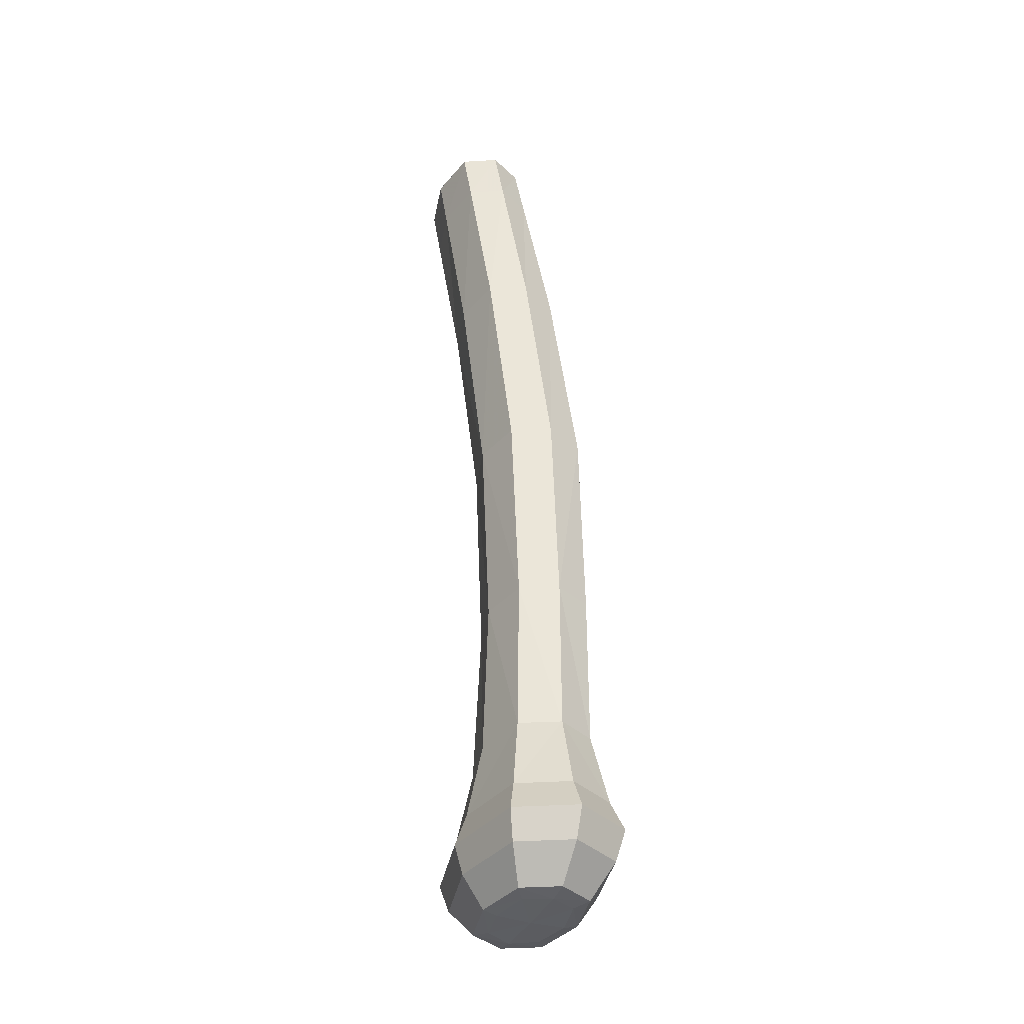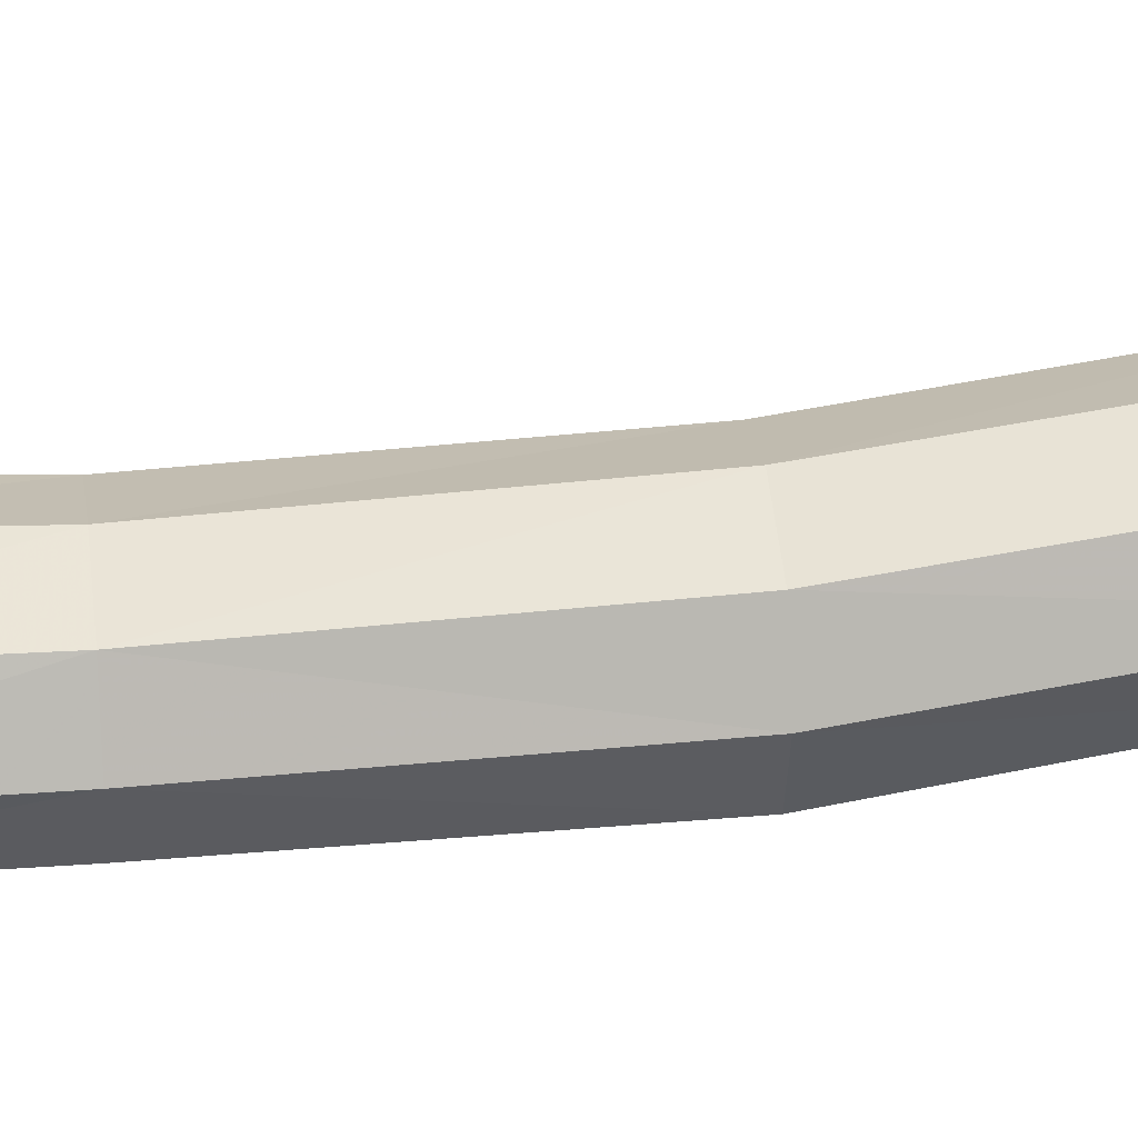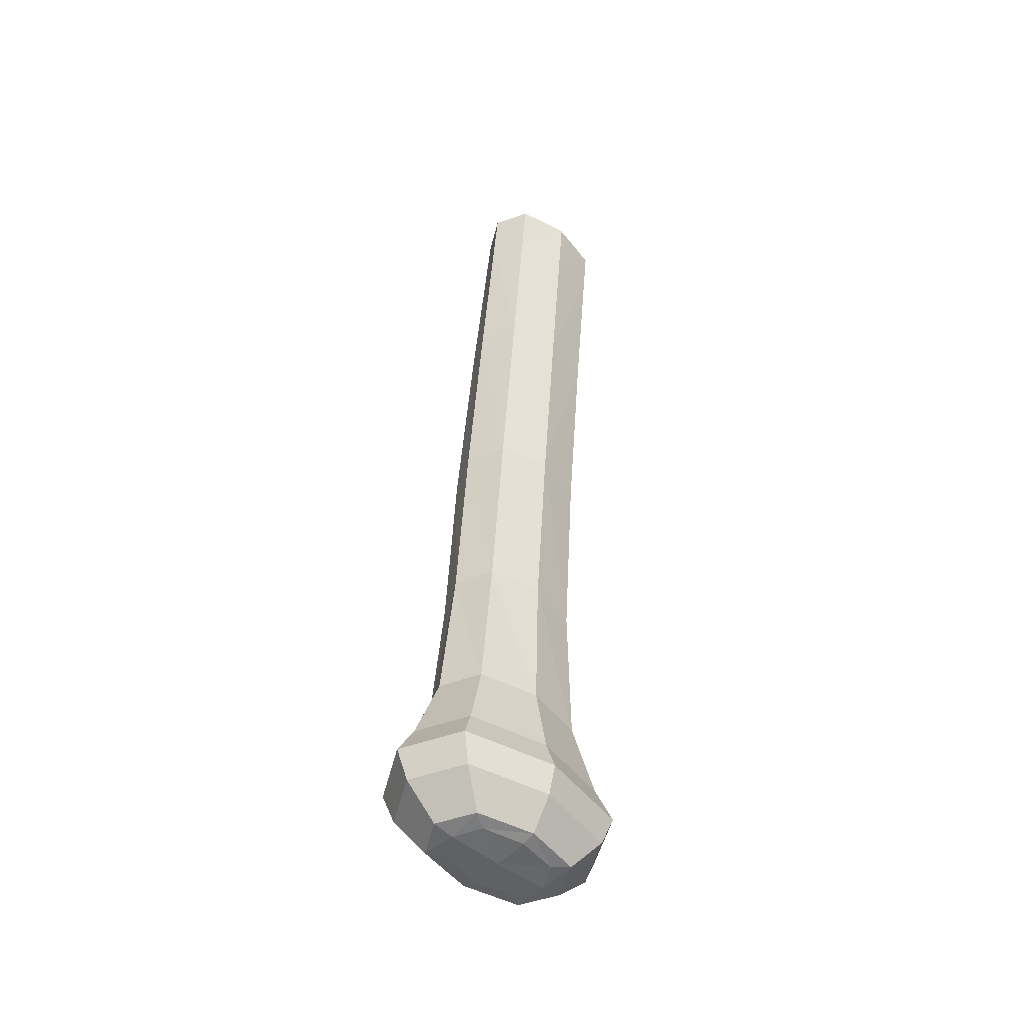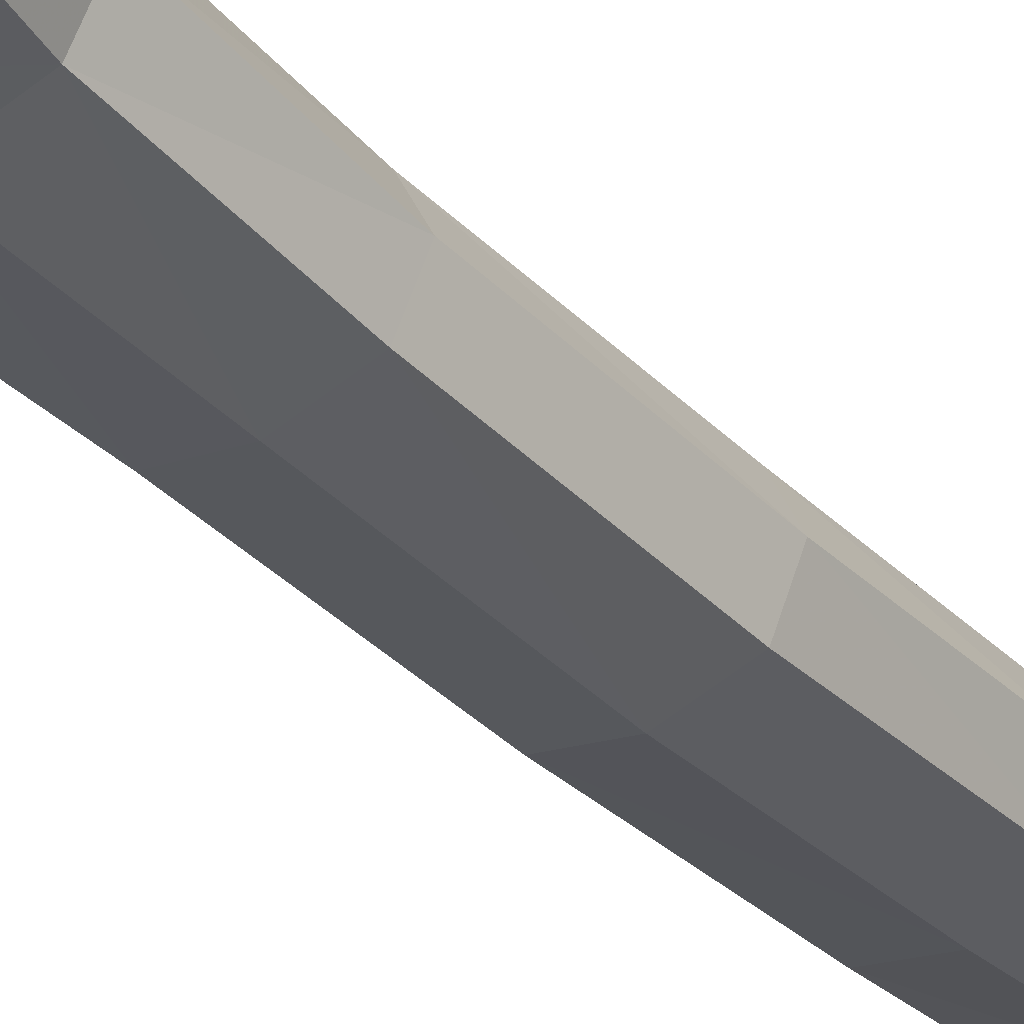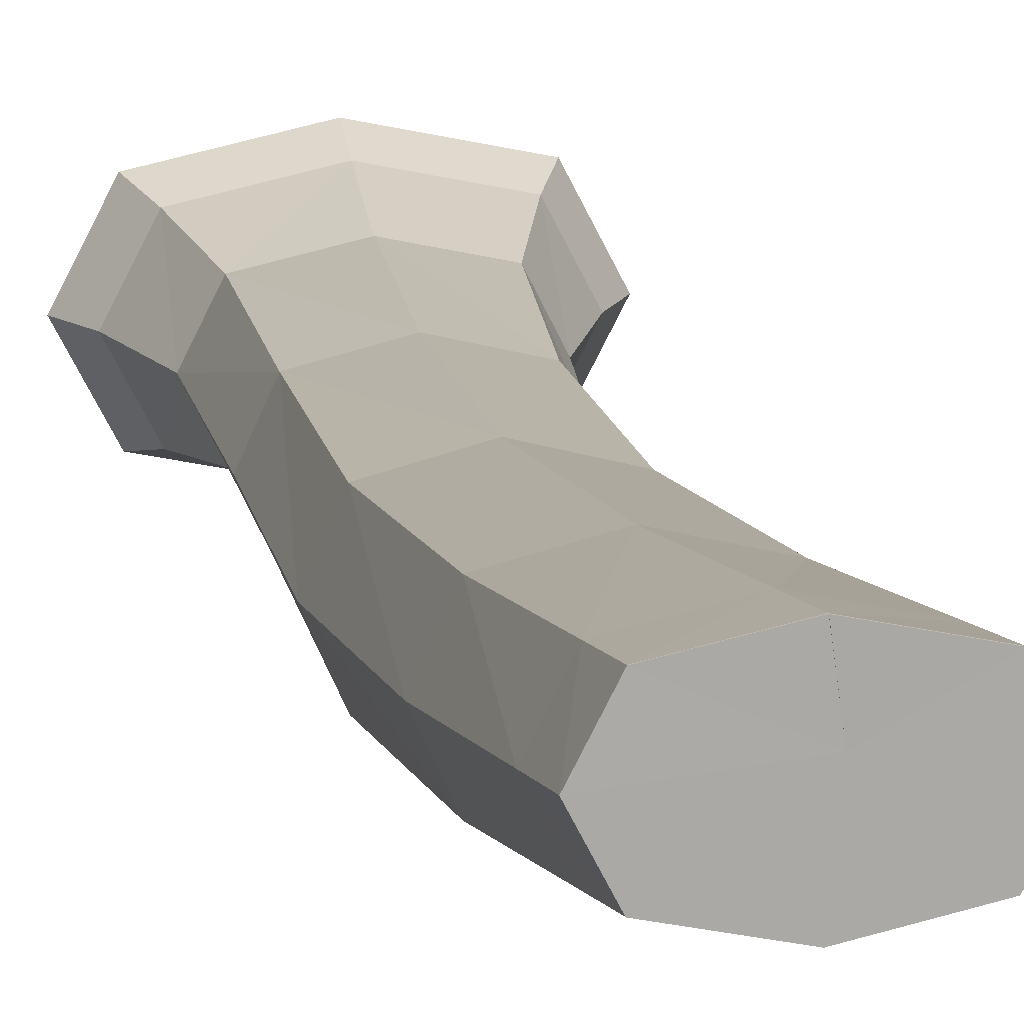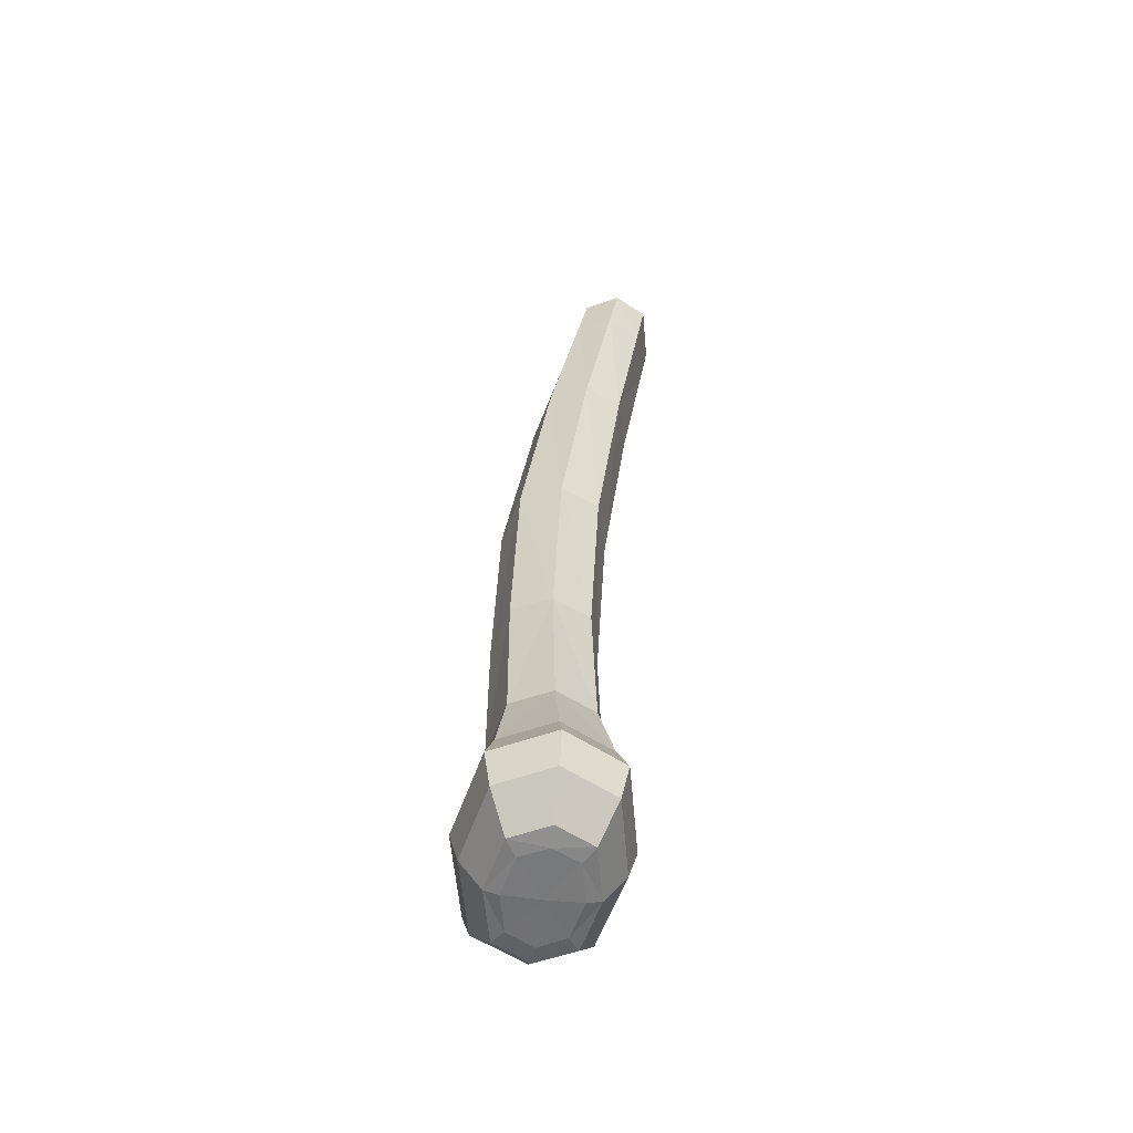
<metadata>
{"format":"obj","ext":"obj","renderer":"f3d","projection":"perspective","resolution":1024,"background":"white","views":[{"elev":-37.5,"azim":67.2,"up":"+Y"},{"elev":31.1,"azim":84.0,"up":"+Z"},{"elev":-50.7,"azim":-41.3,"up":"+Y"},{"elev":-38.9,"azim":36.4,"up":"+Z"},{"elev":14.6,"azim":170.3,"up":"+Z"},{"elev":-56.5,"azim":-97.2,"up":"+Y"}]}
</metadata>
<code>
g 4_3_1
v -0.2061 -0.04879 0.2923
v -0.2014 -0.4273 0.2409
v -0.1695 -0.4273 0.2409
v -0.1695 -0.4273 0.2615
v -0.2014 -0.4273 0.2615
v -0.1648 -0.04896 0.2923
v -0.1648 -0.04896 0.2656
v -0.2061 -0.04896 0.2656
v -0.2061 -0.04896 0.2923
v -0.164 -0.07003 0.2891
v -0.164 -0.07003 0.2616
v -0.2051 -0.07003 0.2616
v -0.2051 -0.07003 0.2891
v -0.1615 -0.3591 0.2664
v -0.1615 -0.3591 0.2358
v -0.2075 -0.3591 0.2358
v -0.2075 -0.3591 0.2664
v -0.1498 -0.4023 0.2742
v -0.1498 -0.4023 0.2282
v -0.2211 -0.4023 0.2282
v -0.2211 -0.4023 0.2742
v -0.1602 -0.4222 0.2349
v -0.2106 -0.4222 0.2349
v -0.2106 -0.4222 0.2675
v -0.1602 -0.4222 0.2675
v -0.1601 -0.2154 0.2383
v -0.2002 -0.2154 0.2383
v -0.2002 -0.2154 0.2696
v -0.1601 -0.2154 0.2696
v -0.1854 -0.04879 0.2967
v -0.2061 -0.04869 0.2923
v -0.1648 -0.04888 0.2656
v -0.1854 -0.4276 0.2376
v -0.1648 -0.04888 0.2923
v -0.1643 -0.4276 0.2512
v -0.2061 -0.04888 0.2923
v -0.1854 -0.4276 0.2648
v -0.2066 -0.4276 0.2512
v -0.1648 -0.04905 0.2923
v -0.1648 -0.04905 0.2656
v -0.1579 -0.04896 0.2789
v -0.2061 -0.04905 0.2656
v -0.1854 -0.04896 0.2612
v -0.2061 -0.04905 0.2923
v -0.213 -0.04896 0.2789
v -0.1854 -0.04896 0.2967
v -0.1616 -0.1328 0.2794
v -0.1616 -0.1328 0.2497
v -0.1571 -0.07003 0.2753
v -0.2022 -0.1328 0.2497
v -0.1845 -0.07003 0.2571
v -0.2022 -0.1328 0.2794
v -0.212 -0.07003 0.2753
v -0.1845 -0.07003 0.2936
v -0.155 -0.3893 0.2708
v -0.155 -0.3893 0.2316
v -0.1539 -0.3591 0.2511
v -0.2158 -0.3893 0.2316
v -0.1845 -0.3591 0.2307
v -0.2158 -0.3893 0.2708
v -0.2152 -0.3591 0.2511
v -0.1845 -0.3591 0.2715
v -0.1536 -0.4137 0.2717
v -0.1536 -0.4137 0.2307
v -0.1379 -0.4023 0.2512
v -0.2172 -0.4137 0.2307
v -0.1854 -0.4023 0.2206
v -0.2172 -0.4137 0.2717
v -0.2329 -0.4023 0.2512
v -0.1854 -0.4023 0.2819
v -0.1634 -0.4263 0.237
v -0.2075 -0.4263 0.237
v -0.1854 -0.4222 0.2295
v -0.2075 -0.4263 0.2654
v -0.219 -0.4222 0.2512
v -0.1634 -0.4263 0.2654
v -0.1854 -0.4222 0.2729
v -0.1518 -0.4222 0.2512
v -0.1616 -0.296 0.2358
v -0.2022 -0.296 0.2358
v -0.1801 -0.2154 0.2331
v -0.2022 -0.296 0.2656
v -0.2069 -0.2154 0.2539
v -0.1616 -0.296 0.2656
v -0.1801 -0.2154 0.2748
v -0.1534 -0.2154 0.2539
v -0.1854 -0.04869 0.2967
v -0.1854 -0.4281 0.2512
v -0.1854 -0.04888 0.2612
v -0.1579 -0.04888 0.2789
v -0.1854 -0.04888 0.2967
v -0.213 -0.04888 0.2789
v -0.1579 -0.04905 0.2789
v -0.1854 -0.04905 0.2612
v -0.213 -0.04905 0.2789
v -0.1854 -0.04905 0.2967
v -0.1549 -0.1328 0.2646
v -0.1819 -0.1328 0.2447
v -0.2089 -0.1328 0.2646
v -0.1819 -0.1328 0.2844
v -0.1449 -0.3893 0.2512
v -0.1854 -0.3893 0.225
v -0.226 -0.3893 0.2512
v -0.1854 -0.3893 0.2774
v -0.143 -0.4137 0.2512
v -0.1854 -0.4137 0.2238
v -0.2278 -0.4137 0.2512
v -0.1854 -0.4137 0.2786
v -0.1854 -0.4263 0.2322
v -0.2148 -0.4263 0.2512
v -0.1854 -0.4263 0.2702
v -0.156 -0.4263 0.2512
v -0.1819 -0.296 0.2309
v -0.2089 -0.296 0.2507
v -0.1819 -0.296 0.2705
v -0.1549 -0.296 0.2507
v -0.1875 -0.04883 0.282
f 31 1 87
f 87 1 30
f 30 1 91
f 91 1 36
f 36 1 92
f 91 34 30
f 36 9 91
f 91 9 46
f 46 6 91
f 91 6 34
f 92 9 36
f 92 8 45
f 45 9 92
f 34 6 90
f 44 9 95
f 95 9 45
f 46 9 96
f 96 9 44
f 96 6 46
f 90 6 41
f 41 6 93
f 93 6 39
f 39 6 96
f 43 8 89
f 42 8 94
f 94 8 43
f 45 8 95
f 95 8 42
f 41 7 90
f 90 7 32
f 95 13 44
f 44 13 96
f 42 53 95
f 53 13 95
f 96 13 54
f 54 39 96
f 93 7 41
f 39 10 93
f 93 10 49
f 49 40 93
f 40 7 93
f 10 39 54
f 89 7 43
f 43 7 94
f 32 7 89
f 94 12 42
f 12 53 42
f 94 7 40
f 40 11 94
f 94 11 51
f 51 12 94
f 13 53 52
f 13 52 54
f 53 12 99
f 52 53 99
f 54 52 100
f 100 10 54
f 10 47 49
f 47 10 100
f 11 40 49
f 49 47 97
f 97 11 49
f 12 51 50
f 99 12 50
f 48 11 97
f 11 48 51
f 51 48 98
f 50 51 98
f 99 28 52
f 28 85 52
f 52 85 100
f 50 83 99
f 83 28 99
f 85 47 100
f 47 29 97
f 29 47 85
f 97 29 86
f 86 48 97
f 98 27 50
f 27 83 50
f 26 48 86
f 48 26 98
f 98 26 81
f 81 27 98
f 28 83 82
f 85 28 115
f 115 28 82
f 29 85 84
f 84 85 115
f 83 27 114
f 82 83 114
f 29 84 86
f 86 84 116
f 116 26 86
f 80 27 113
f 113 27 81
f 114 27 80
f 26 79 81
f 79 26 116
f 81 79 113
f 114 17 82
f 17 62 82
f 82 62 115
f 62 14 115
f 115 14 84
f 14 57 84
f 84 57 116
f 80 16 114
f 114 16 61
f 61 17 114
f 57 15 116
f 116 15 79
f 16 80 59
f 59 80 113
f 79 15 113
f 113 15 59
f 17 61 60
f 62 17 104
f 104 17 60
f 104 14 62
f 14 55 57
f 55 14 104
f 57 55 101
f 15 57 56
f 56 57 101
f 58 16 102
f 102 16 59
f 16 58 61
f 61 58 103
f 60 61 103
f 59 15 102
f 102 15 56
f 103 21 60
f 21 70 60
f 60 70 104
f 70 55 104
f 55 18 101
f 18 55 70
f 101 18 65
f 65 19 101
f 101 19 56
f 19 67 56
f 56 67 102
f 20 58 67
f 67 58 102
f 58 20 103
f 103 20 69
f 69 21 103
f 68 21 107
f 107 21 69
f 21 68 70
f 70 68 108
f 18 70 63
f 63 70 108
f 65 18 105
f 105 18 63
f 105 19 65
f 64 19 105
f 19 64 67
f 67 64 106
f 20 67 66
f 66 67 106
f 69 20 107
f 107 20 66
f 24 68 75
f 75 68 107
f 68 24 108
f 66 75 107
f 108 24 77
f 77 25 108
f 108 25 63
f 25 78 63
f 63 78 105
f 78 64 105
f 22 64 78
f 64 22 106
f 106 22 73
f 73 23 106
f 106 23 66
f 23 75 66
f 74 24 110
f 110 24 75
f 24 74 77
f 75 23 110
f 77 74 111
f 25 77 76
f 76 77 111
f 78 25 112
f 112 25 76
f 112 22 78
f 22 71 73
f 71 22 112
f 73 71 109
f 23 73 72
f 72 73 109
f 110 23 72
f 5 74 38
f 38 74 110
f 74 5 111
f 72 38 110
f 111 5 37
f 37 4 111
f 111 4 76
f 4 35 76
f 76 35 112
f 35 71 112
f 71 3 109
f 3 71 35
f 109 3 33
f 33 2 109
f 109 2 72
f 2 38 72
f 37 5 88
f 88 5 38
f 38 2 88
f 88 4 37
f 35 4 88
f 88 3 35
f 33 3 88
f 88 2 33
f 117 92 1
f 117 8 92
f 117 89 8
f 117 32 89
f 117 90 32
f 117 34 90
f 117 30 34
f 117 87 30
f 117 31 87
f 117 1 31

</code>
